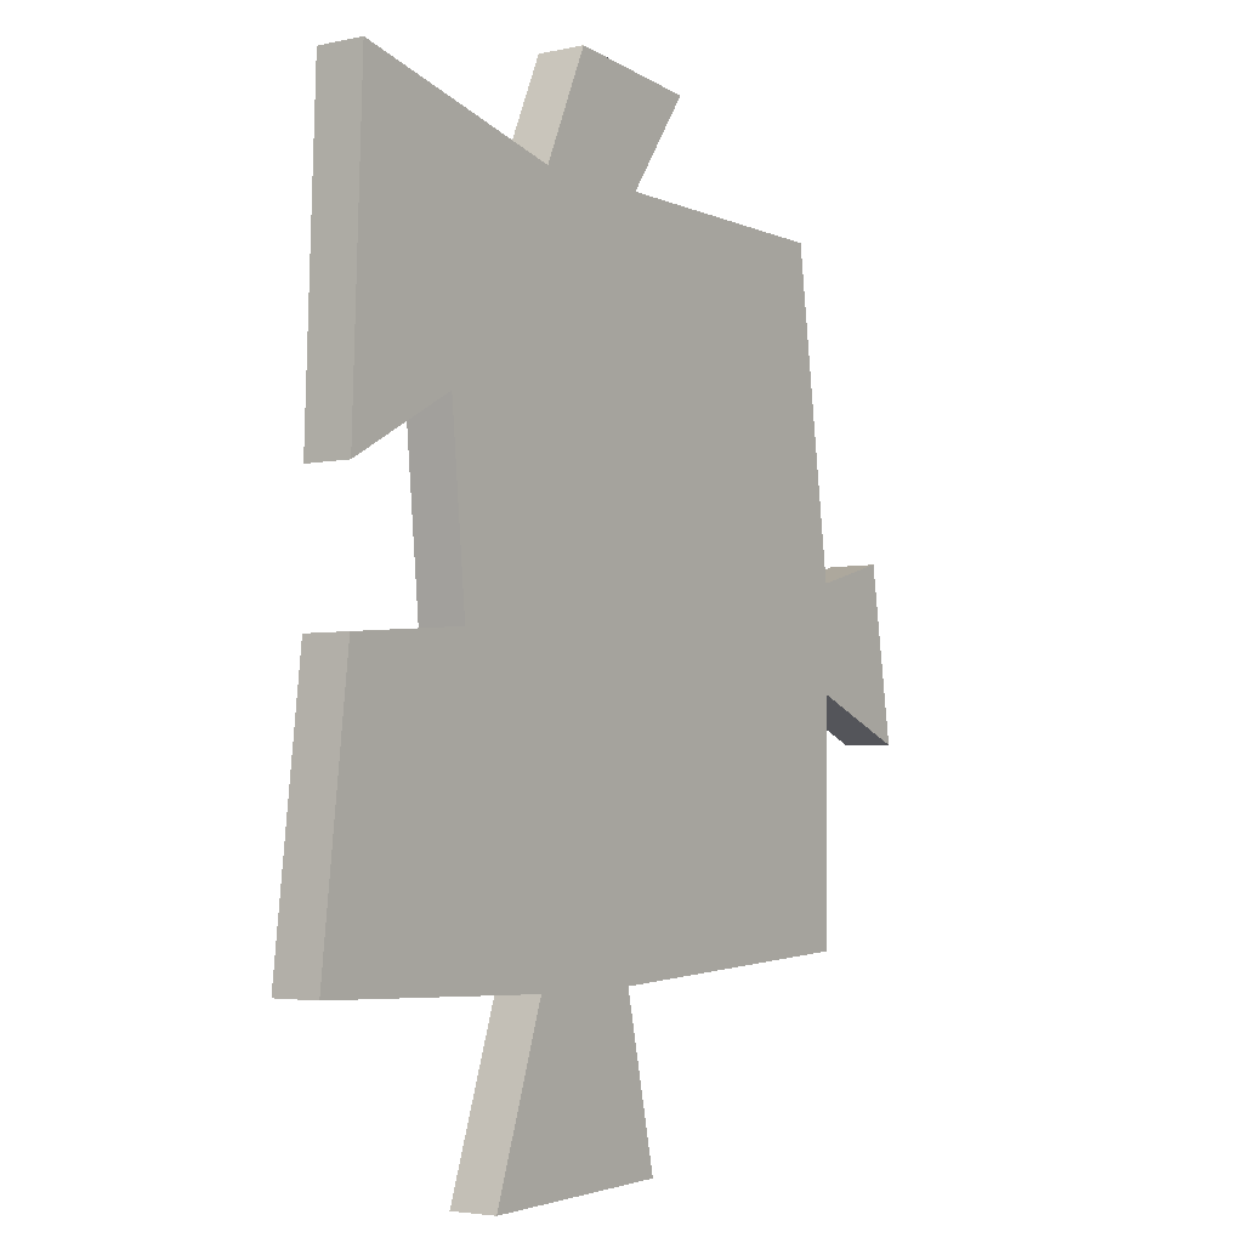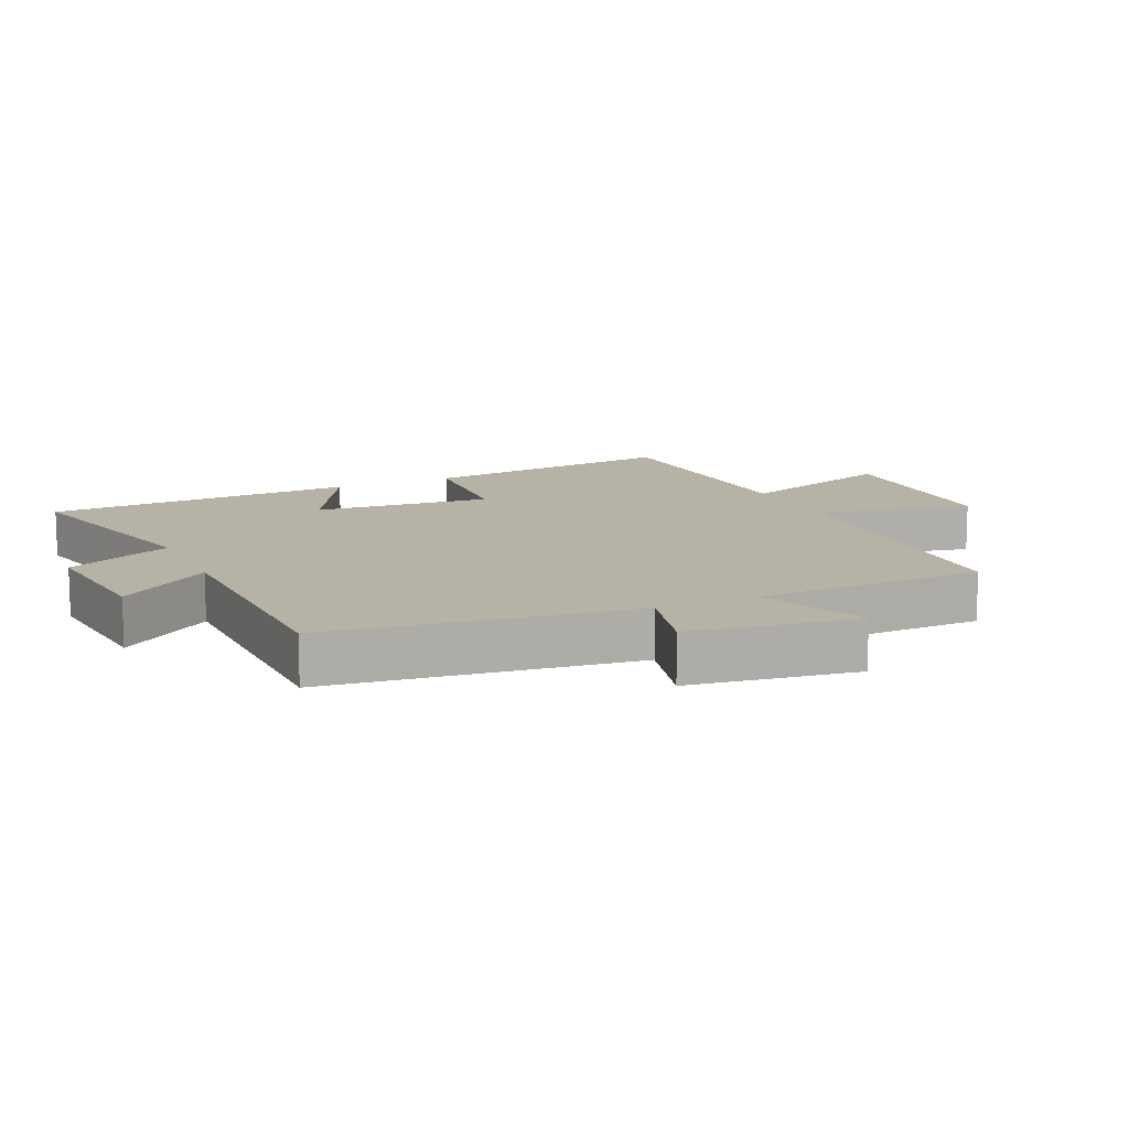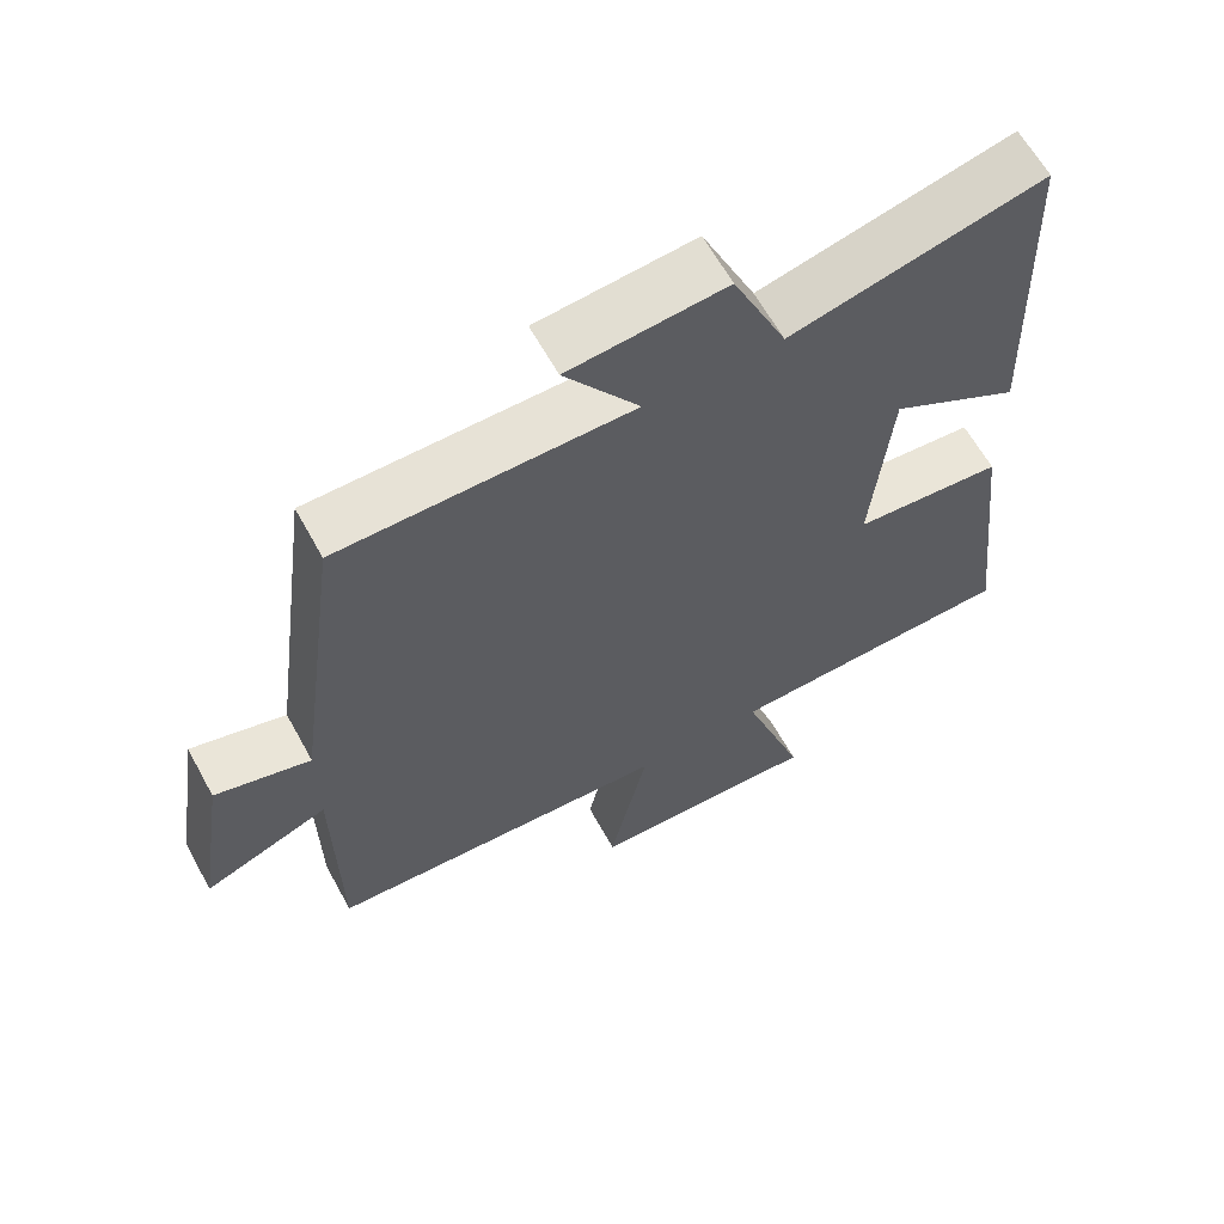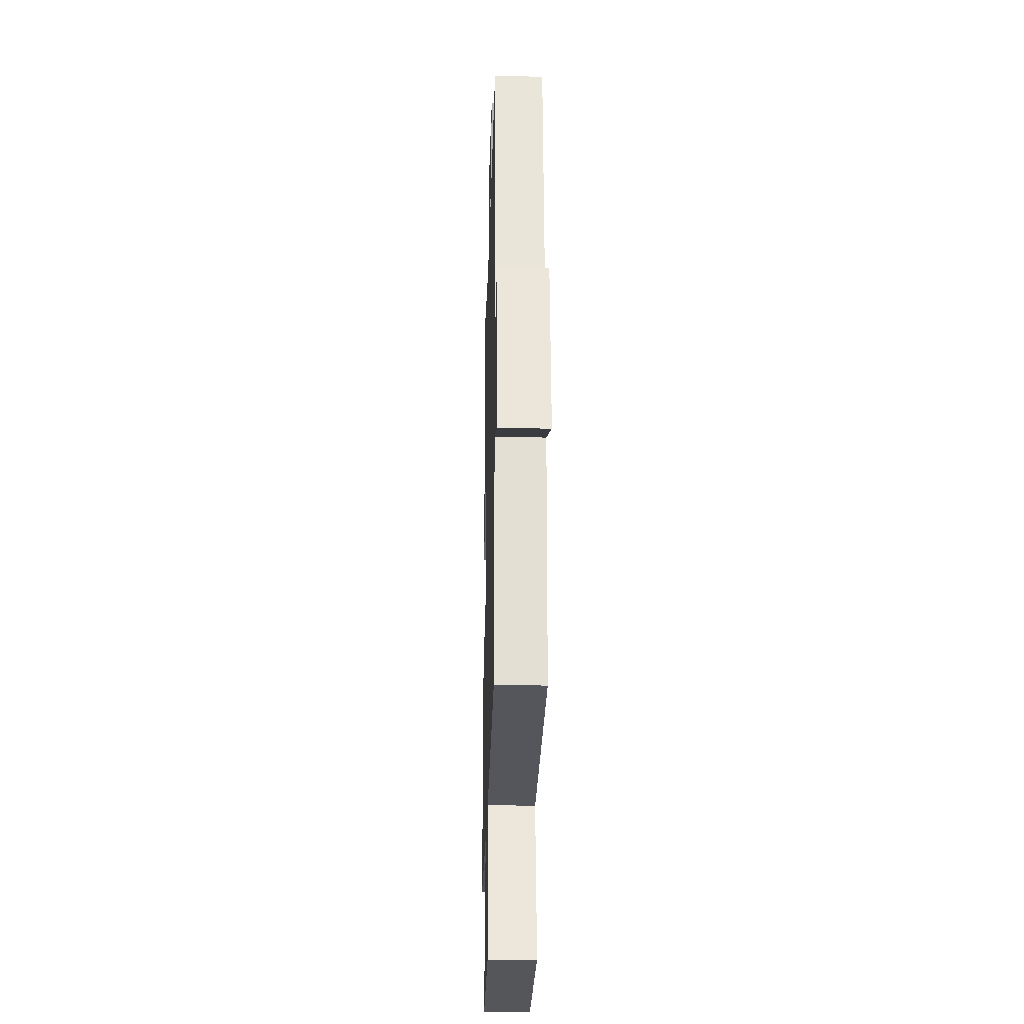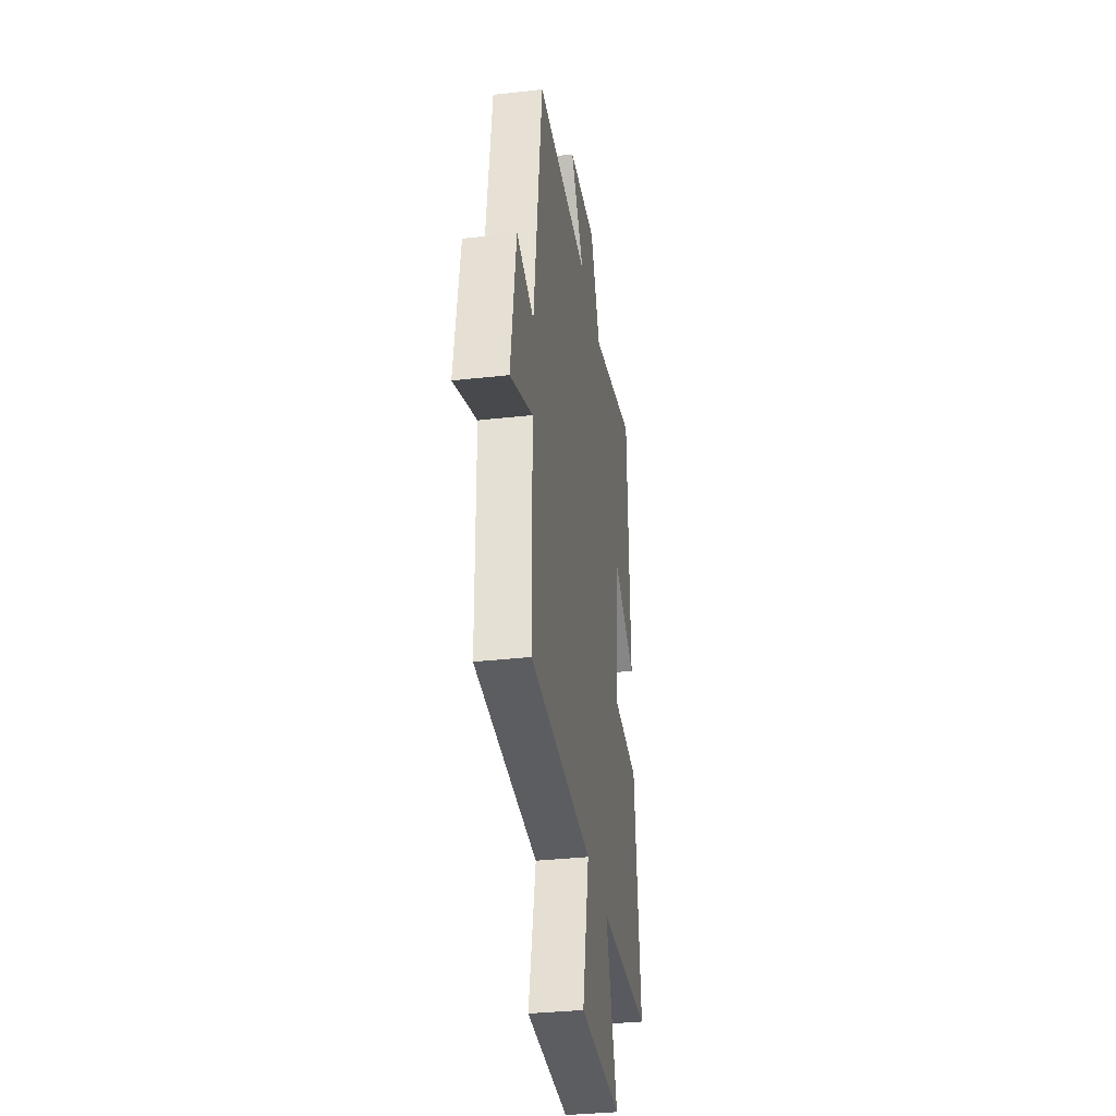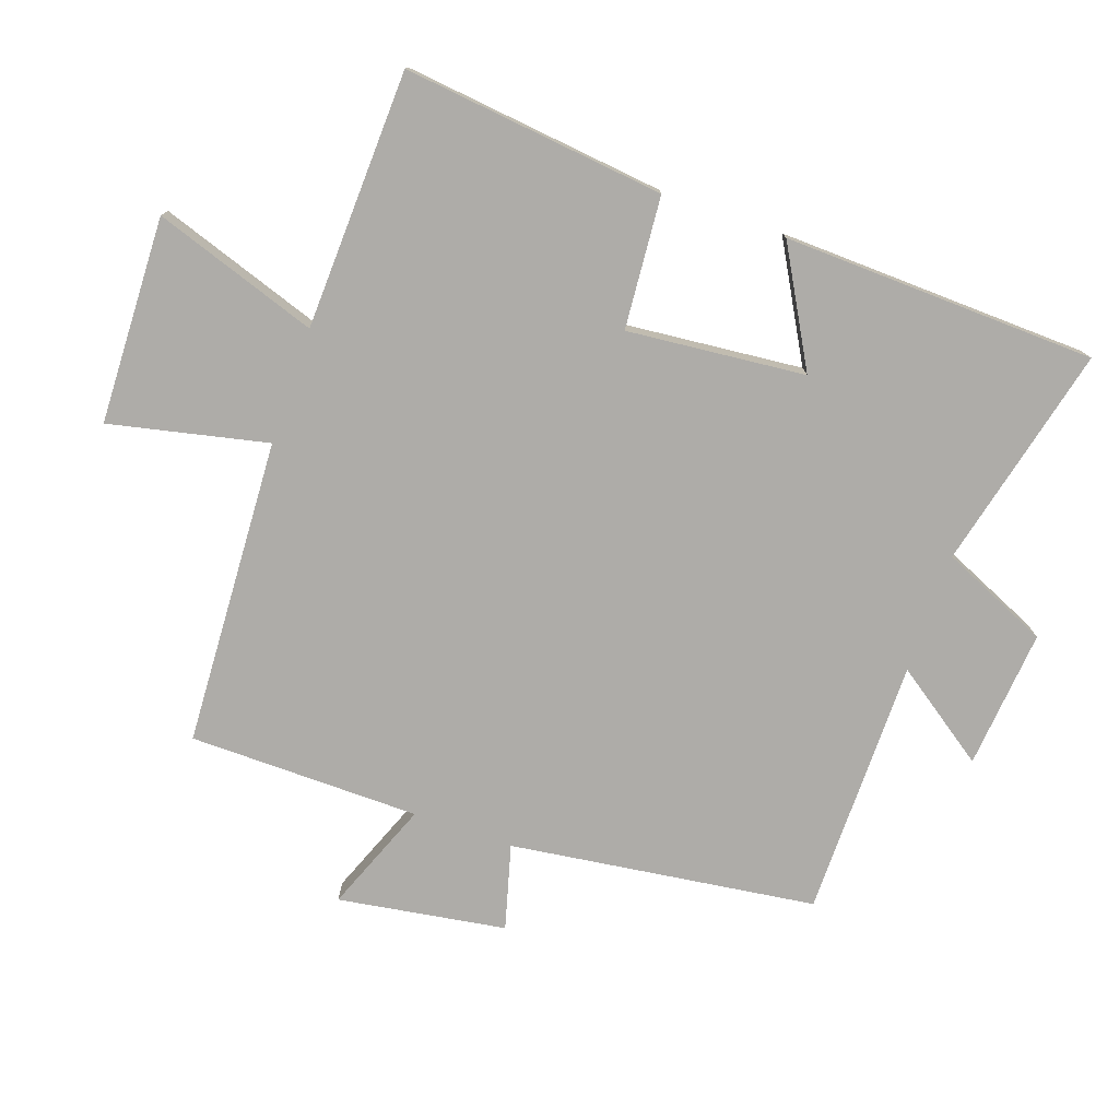
<metadata>
{"format":"obj","ext":"obj","renderer":"f3d","projection":"perspective","resolution":1024,"background":"white","views":[{"elev":-3.7,"azim":-54.4,"up":"+Z"},{"elev":12.2,"azim":65.0,"up":"+Y"},{"elev":62.9,"azim":151.2,"up":"+Z"},{"elev":-23.4,"azim":88.5,"up":"+Z"},{"elev":-33.9,"azim":98.7,"up":"+Z"},{"elev":-76.8,"azim":-109.2,"up":"+Y"}]}
</metadata>
<code>
v -0.483 0.07 0.583
v -0.141 0.07 0.5
v -0.068 0.07 0.664
v 0.144 0.07 0.644
v 0.043 0.07 0.5
v 0.437 0.07 0.498
v 0.5 0.07 0.031
v 0.629 0.07 0.066
v 0.669 0.07 -0.19
v 0.5 0.07 -0.123
v 0.496 0.07 -0.476
v 0.027 0.07 -0.5
v 0.08 0.07 -0.741
v -0.236 0.07 -0.751
v -0.151 0.07 -0.5
v -0.546 0.07 -0.486
v -0.5 0.07 -0.085
v -0.298 0.07 -0.069
v -0.324 0.07 0.203
v -0.5 0.07 0.105
v -0.483 0 0.583
v -0.141 0 0.5
v -0.068 0 0.664
v 0.144 0 0.644
v 0.043 0 0.5
v 0.437 0 0.498
v 0.5 0 0.031
v 0.629 0 0.066
v 0.669 0 -0.19
v 0.5 0 -0.123
v 0.496 0 -0.476
v 0.027 0 -0.5
v 0.08 0 -0.741
v -0.236 0 -0.751
v -0.151 0 -0.5
v -0.546 0 -0.486
v -0.5 0 -0.085
v -0.298 0 -0.069
v -0.324 0 0.203
v -0.5 0 0.105
f 19 20 1 2
f 18 19 2
f 15 16 17 18
f 15 18 2 3
f 12 13 14 15
f 10 11 12 15
f 7 8 9 10
f 5 6 7 10
f 5 10 15
f 3 4 5
f 3 5 15
f 22 21 40 39
f 22 39 38
f 38 37 36 35
f 23 22 38 35
f 35 34 33 32
f 35 32 31 30
f 30 29 28 27
f 30 27 26 25
f 35 30 25
f 25 24 23
f 35 25 23
f 1 21 22 2
f 2 22 23 3
f 3 23 24 4
f 4 24 25 5
f 5 25 26 6
f 6 26 27 7
f 7 27 28 8
f 8 28 29 9
f 9 29 30 10
f 10 30 31 11
f 11 31 32 12
f 12 32 33 13
f 13 33 34 14
f 14 34 35 15
f 15 35 36 16
f 16 36 37 17
f 17 37 38 18
f 18 38 39 19
f 19 39 40 20
f 20 40 21 1

</code>
